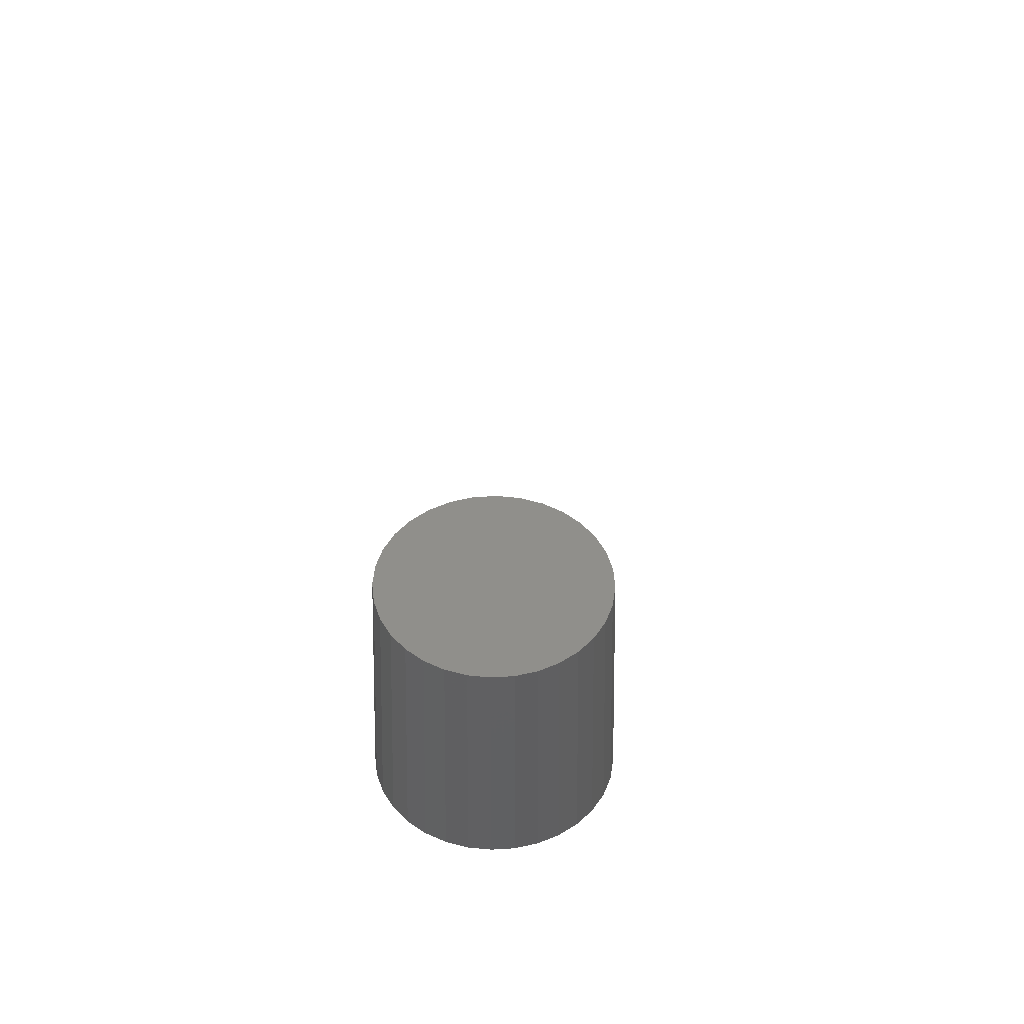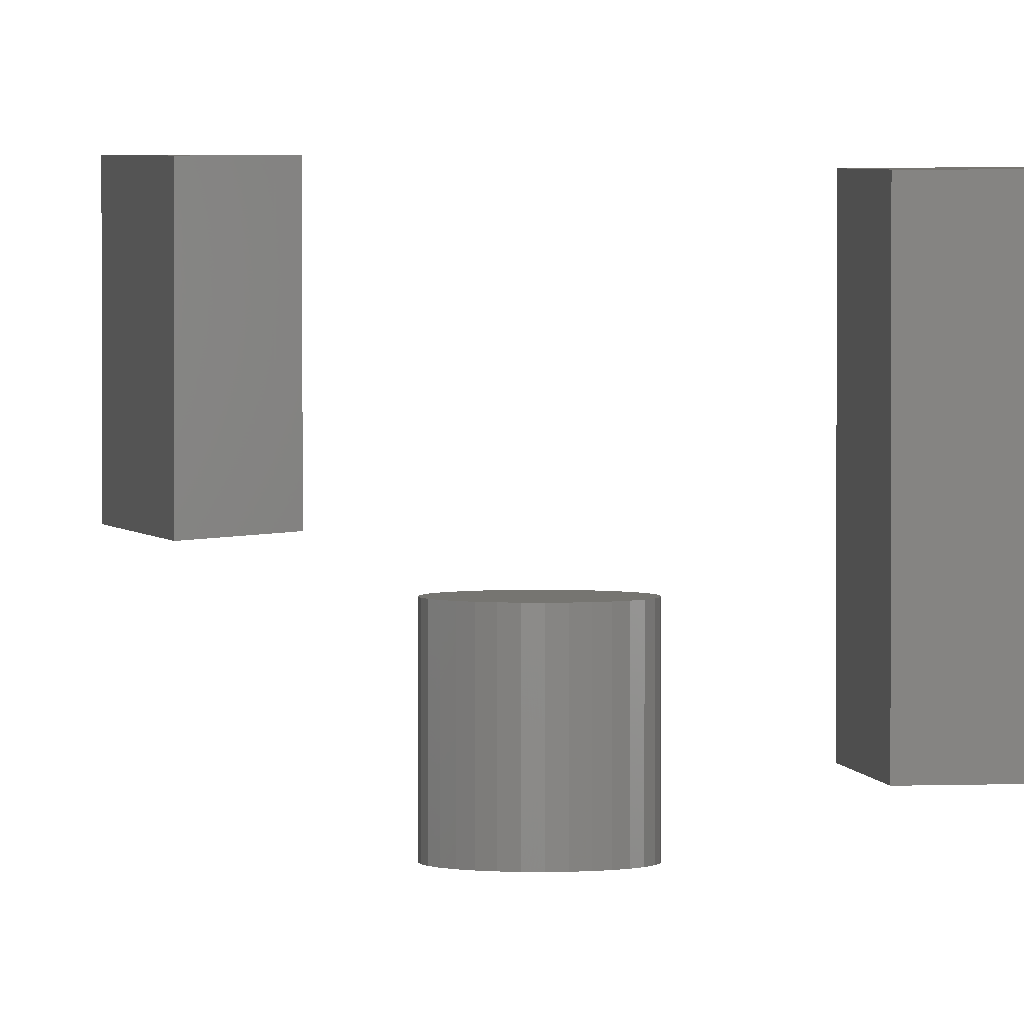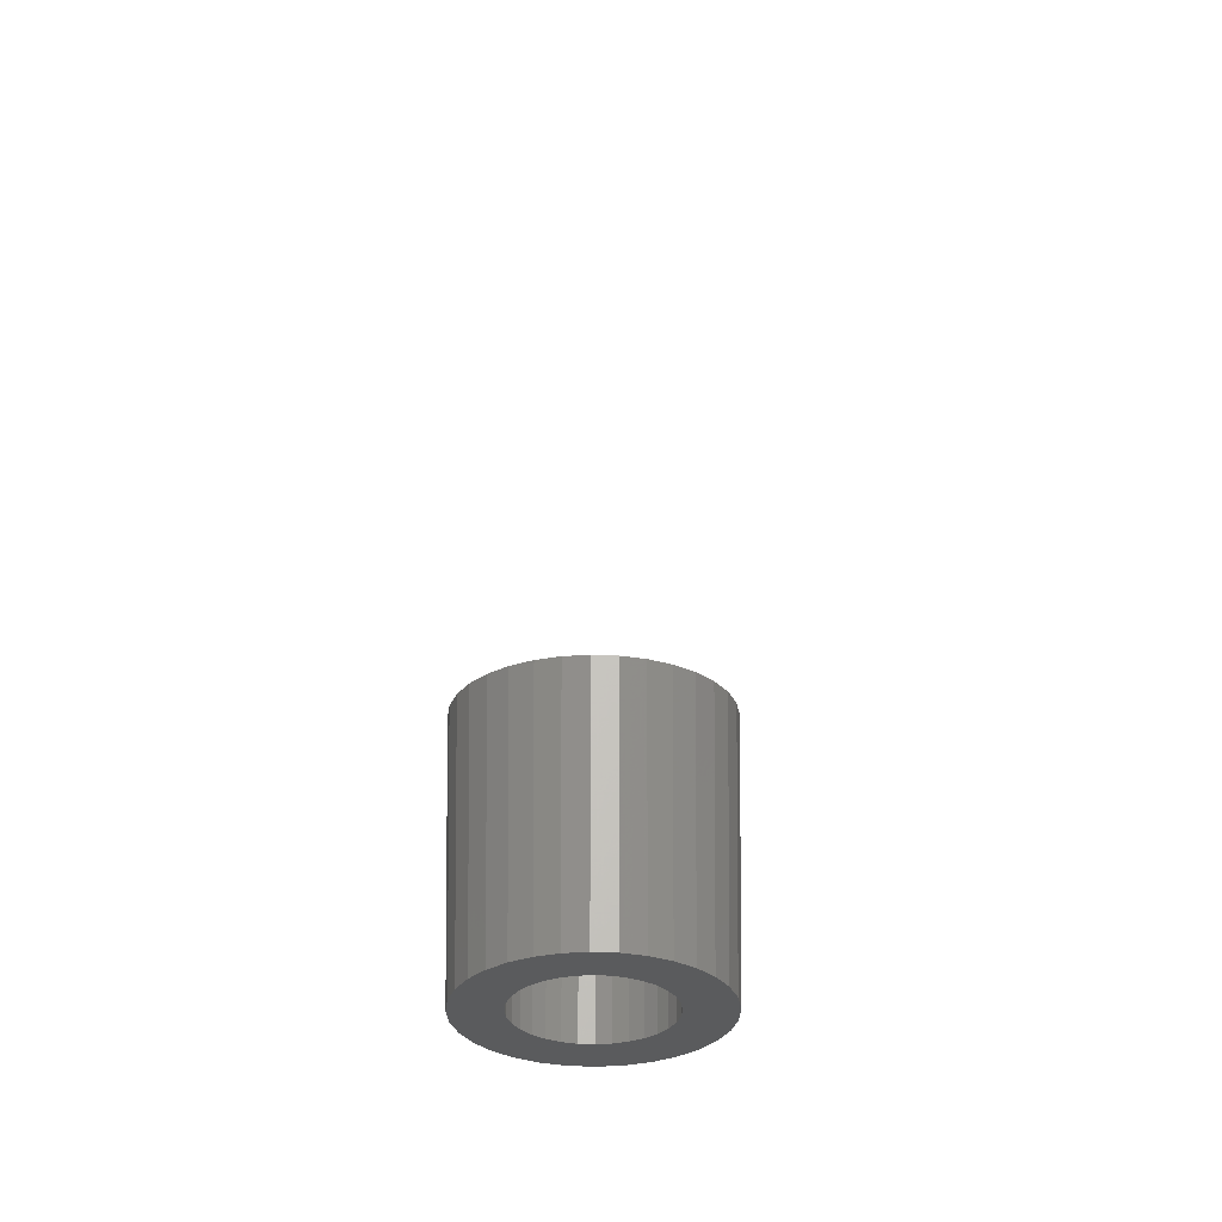
<metadata>
{"format":"stl","ext":"stl","renderer":"f3d","projection":"perspective","resolution":1024,"background":"white","views":[{"elev":47.8,"azim":136.2,"up":"+Z"},{"elev":2.5,"azim":-13.5,"up":"+Z"},{"elev":-25.0,"azim":-111.3,"up":"+Z"}]}
</metadata>
<code>
# stl→obj: 162 verts, 312 faces
v -0.03472 -0.7136 0.2266
v -0.02907 -0.7134 0.2266
v -0.02353 -0.7122 0.2266
v -0.07812 -0.7109 0.2266
v -0.0183 -0.7101 0.2266
v -0.01355 -0.707 0.2266
v -0.07031 -0.6344 0.2266
v -0.009428 -0.7031 0.2266
v -0.006073 -0.6986 0.2266
v -0.003595 -0.6935 0.2266
v -0.002075 -0.688 0.2266
v -0.001563 -0.6824 0.2266
v -0.001563 -0.5625 0.2266
v -0.02353 -0.7122 0.07812
v -0.02907 -0.7134 0.07812
v -0.03472 -0.7136 0.07812
v -0.07812 -0.7109 0.07812
v -0.01355 -0.707 0.07812
v -0.0183 -0.7101 0.07812
v -0.07031 -0.6344 0.07812
v -0.001563 -0.5625 0.07812
v -0.001563 -0.6824 0.07812
v -0.002075 -0.688 0.07812
v -0.003595 -0.6935 0.07812
v -0.006073 -0.6986 0.07812
v -0.009428 -0.7031 0.07812
v 0 0.5625 0.2266
v 0.06563 0.6328 0.2266
v 0 0.7109 0.2266
v 0.075 0.7063 0.2266
v 0 0.5625 0.07812
v 0 0.7109 0.07812
v 0.06563 0.6328 0.07812
v 0.075 0.7063 0.07812
v -0.00718 0.03639 0
v 0.0002098 0.03863 0
v 0.007895 0.03939 0
v -0.03074 0.007685 0
v -0.01406 0.009095 0
v -0.01542 0.004637 0
v -0.01406 -0.009095 0
v -0.03074 -0.007685 0
v -0.01542 -0.004637 0
v -0.0285 -0.01507 0
v -0.01187 -0.0132 0
v -0.008911 -0.01681 0
v -0.02486 -0.02188 0
v -0.005309 -0.01976 0
v -0.0012 -0.02196 0
v 0.01699 0.02196 0
v 0.01253 0.02331 0
v 0.03575 0.02785 0
v 0.04065 0.02188 0
v 0.0211 0.01976 0
v 0.0247 0.01681 0
v 0.04429 0.01507 0
v 0.02766 0.0132 0
v 0.02985 0.009095 0
v 0.04653 0.007685 0
v 0.0312 0.004637 0
v 0.03166 0 0
v 0.04653 -0.007685 0
v 0.02985 -0.009095 0
v 0.0312 -0.004637 0
v 0.04429 -0.01507 0
v 0.02766 -0.0132 0
v 0.0247 -0.01681 0
v 0.04065 -0.02188 0
v 0.0211 -0.01976 0
v 0.01699 -0.02196 0
v 0.01253 -0.02331 0
v 0.03575 -0.02785 0
v 0.01558 -0.03863 0
v 0.007895 -0.03939 0
v 0.02297 -0.03639 0
v -0.0315 4.824e-18 0
v -0.01587 2.91e-18 0
v 0.04729 -9.648e-18 0
v -0.02486 0.02188 0
v -0.01996 0.02785 0
v 0.003258 0.02331 0
v -0.0012 0.02196 0
v -0.005309 0.01976 0
v -0.008911 0.01681 0
v -0.0285 0.01507 0
v -0.01187 0.0132 0
v 0.007895 -0.02377 0
v 0.02978 -0.03275 0
v 0.0002098 -0.03863 0
v -0.00718 -0.03639 0
v -0.01399 -0.03275 0
v -0.01996 -0.02785 0
v 0.003258 -0.02331 0
v 0.007895 0.02377 0
v -0.01399 0.03275 0
v 0.01558 0.03863 0
v 0.02297 0.03639 0
v 0.02978 0.03275 0
v 0.01253 -0.02331 0.07031
v 0.01699 -0.02196 0.07031
v 0.0211 -0.01976 0.07031
v 0.0247 -0.01681 0.07031
v 0.02766 -0.0132 0.07031
v 0.02985 -0.009095 0.07031
v 0.0312 -0.004637 0.07031
v 0.03166 0 0.07031
v 0.007895 -0.02377 0.07031
v 0.003258 -0.02331 0.07031
v -0.0012 -0.02196 0.07031
v -0.005309 -0.01976 0.07031
v -0.008911 -0.01681 0.07031
v -0.01187 -0.0132 0.07031
v -0.01406 -0.009095 0.07031
v -0.01542 -0.004637 0.07031
v -0.01587 2.91e-18 0.07031
v 0.003258 0.02331 0.07031
v -0.0012 0.02196 0.07031
v -0.005309 0.01976 0.07031
v -0.008911 0.01681 0.07031
v -0.01187 0.0132 0.07031
v -0.01406 0.009095 0.07031
v -0.01542 0.004637 0.07031
v 0.007895 0.02377 0.07031
v 0.01253 0.02331 0.07031
v 0.01699 0.02196 0.07031
v 0.0211 0.01976 0.07031
v 0.0247 0.01681 0.07031
v 0.02766 0.0132 0.07031
v 0.02985 0.009095 0.07031
v 0.0312 0.004637 0.07031
v 0.04729 0 0.08594
v 0.04653 -0.007685 0.08594
v 0.04429 -0.01507 0.08594
v 0.04065 -0.02188 0.08594
v 0.03575 -0.02785 0.08594
v 0.02978 -0.03275 0.08594
v 0.02297 -0.03639 0.08594
v 0.01558 -0.03863 0.08594
v 0.007895 -0.03939 0.08594
v 0.0002098 -0.03863 0.08594
v -0.00718 -0.03639 0.08594
v -0.01399 -0.03275 0.08594
v -0.01996 -0.02785 0.08594
v -0.02486 -0.02188 0.08594
v -0.0285 -0.01507 0.08594
v -0.03074 -0.007685 0.08594
v -0.0315 4.824e-18 0.08594
v -0.03074 0.007685 0.08594
v -0.0285 0.01507 0.08594
v -0.02486 0.02188 0.08594
v -0.01996 0.02785 0.08594
v -0.01399 0.03275 0.08594
v -0.00718 0.03639 0.08594
v 0.0002098 0.03863 0.08594
v 0.007895 0.03939 0.08594
v 0.01558 0.03863 0.08594
v 0.02297 0.03639 0.08594
v 0.02978 0.03275 0.08594
v 0.03575 0.02785 0.08594
v 0.04065 0.02188 0.08594
v 0.04429 0.01507 0.08594
v 0.04653 0.007685 0.08594
f 1 2 3
f 4 1 3
f 4 3 5
f 4 5 6
f 7 4 6
f 7 6 8
f 7 8 9
f 7 9 10
f 7 10 11
f 7 11 12
f 7 12 13
f 14 15 16
f 17 18 19
f 17 19 14
f 17 14 16
f 20 21 22
f 20 22 23
f 20 23 24
f 20 24 25
f 20 25 26
f 20 26 18
f 20 18 17
f 12 22 13
f 13 22 21
f 17 16 4
f 4 16 1
f 22 12 23
f 23 12 11
f 23 11 24
f 24 11 10
f 24 10 25
f 25 10 9
f 25 9 26
f 26 9 8
f 26 8 18
f 18 8 6
f 18 6 19
f 19 6 5
f 19 5 14
f 14 5 3
f 14 3 15
f 15 3 2
f 15 2 16
f 16 2 1
f 20 17 7
f 7 17 4
f 21 20 13
f 13 20 7
f 27 28 29
f 29 28 30
f 31 32 33
f 33 32 34
f 32 31 29
f 29 31 27
f 34 32 30
f 30 32 29
f 33 34 28
f 28 34 30
f 31 33 27
f 27 33 28
f 35 36 37
f 38 39 40
f 41 42 43
f 44 42 41
f 44 41 45
f 46 44 45
f 47 44 46
f 47 46 48
f 49 47 48
f 50 51 52
f 53 50 52
f 54 50 53
f 55 54 53
f 56 55 53
f 57 55 56
f 58 57 56
f 59 58 56
f 60 58 59
f 60 59 61
f 62 63 64
f 63 62 65
f 66 63 65
f 65 67 66
f 67 65 68
f 69 67 68
f 70 69 68
f 71 70 68
f 72 71 68
f 73 74 75
f 76 38 40
f 76 40 77
f 76 77 43
f 76 43 42
f 78 62 64
f 78 64 61
f 78 61 59
f 79 80 81
f 79 81 82
f 79 82 83
f 79 83 84
f 79 84 85
f 85 84 86
f 85 86 39
f 85 39 38
f 87 71 72
f 87 72 88
f 87 88 75
f 87 75 74
f 87 74 89
f 87 89 90
f 87 90 91
f 87 91 92
f 92 47 49
f 92 49 93
f 92 93 87
f 94 81 80
f 94 80 95
f 94 95 35
f 94 35 37
f 94 37 96
f 94 96 97
f 94 97 98
f 94 98 52
f 94 52 51
f 87 99 71
f 71 99 100
f 71 100 70
f 70 100 101
f 70 101 69
f 69 101 102
f 69 102 67
f 67 102 103
f 67 103 66
f 66 103 104
f 66 104 63
f 63 104 105
f 63 105 64
f 64 105 106
f 64 106 61
f 99 87 107
f 107 87 93
f 107 93 108
f 108 93 49
f 108 49 109
f 109 49 48
f 109 48 110
f 110 48 46
f 110 46 111
f 111 46 45
f 111 45 112
f 112 45 41
f 112 41 113
f 113 41 43
f 113 43 114
f 114 43 77
f 114 77 115
f 94 116 81
f 81 116 117
f 81 117 82
f 82 117 118
f 82 118 83
f 83 118 119
f 83 119 84
f 84 119 120
f 84 120 86
f 86 120 121
f 86 121 39
f 39 121 122
f 39 122 40
f 40 122 115
f 40 115 77
f 116 94 123
f 123 94 51
f 123 51 124
f 124 51 50
f 124 50 125
f 125 50 54
f 125 54 126
f 126 54 55
f 126 55 127
f 127 55 57
f 127 57 128
f 128 57 58
f 128 58 129
f 129 58 60
f 129 60 130
f 130 60 61
f 130 61 106
f 78 131 62
f 62 131 132
f 62 132 65
f 65 132 133
f 65 133 68
f 68 133 134
f 68 134 72
f 72 134 135
f 72 135 88
f 88 135 136
f 88 136 75
f 75 136 137
f 75 137 73
f 73 137 138
f 73 138 74
f 74 138 139
f 74 139 89
f 89 139 140
f 89 140 90
f 90 140 141
f 90 141 91
f 91 141 142
f 91 142 92
f 92 142 143
f 92 143 47
f 47 143 144
f 47 144 44
f 44 144 145
f 44 145 42
f 42 145 146
f 42 146 76
f 76 146 147
f 76 147 38
f 38 147 148
f 38 148 85
f 85 148 149
f 85 149 79
f 79 149 150
f 79 150 80
f 80 150 151
f 80 151 95
f 95 151 152
f 95 152 35
f 35 152 153
f 35 153 36
f 36 153 154
f 36 154 37
f 37 154 155
f 37 155 96
f 96 155 156
f 96 156 97
f 97 156 157
f 97 157 98
f 98 157 158
f 98 158 52
f 52 158 159
f 52 159 53
f 53 159 160
f 53 160 56
f 56 160 161
f 56 161 59
f 59 161 162
f 59 162 78
f 78 162 131
f 155 154 153
f 156 155 153
f 156 153 157
f 157 153 152
f 157 152 158
f 158 152 151
f 158 151 159
f 159 151 150
f 159 150 160
f 160 150 149
f 160 149 161
f 161 149 148
f 161 148 162
f 132 145 133
f 133 145 144
f 133 144 134
f 134 144 143
f 134 143 135
f 135 143 142
f 135 142 136
f 136 142 141
f 136 141 137
f 137 141 140
f 137 140 139
f 137 139 138
f 162 148 131
f 131 148 147
f 131 147 132
f 132 147 146
f 132 146 145
f 117 116 123
f 117 123 124
f 125 117 124
f 118 117 125
f 126 118 125
f 119 118 126
f 127 119 126
f 120 119 127
f 128 120 127
f 121 120 128
f 129 121 128
f 122 121 129
f 130 122 129
f 104 113 105
f 112 113 104
f 103 112 104
f 111 112 103
f 102 111 103
f 110 111 102
f 101 110 102
f 109 110 101
f 100 109 101
f 108 109 100
f 107 108 100
f 99 107 100
f 113 114 105
f 105 114 115
f 105 115 106
f 106 115 122
f 106 122 130

</code>
